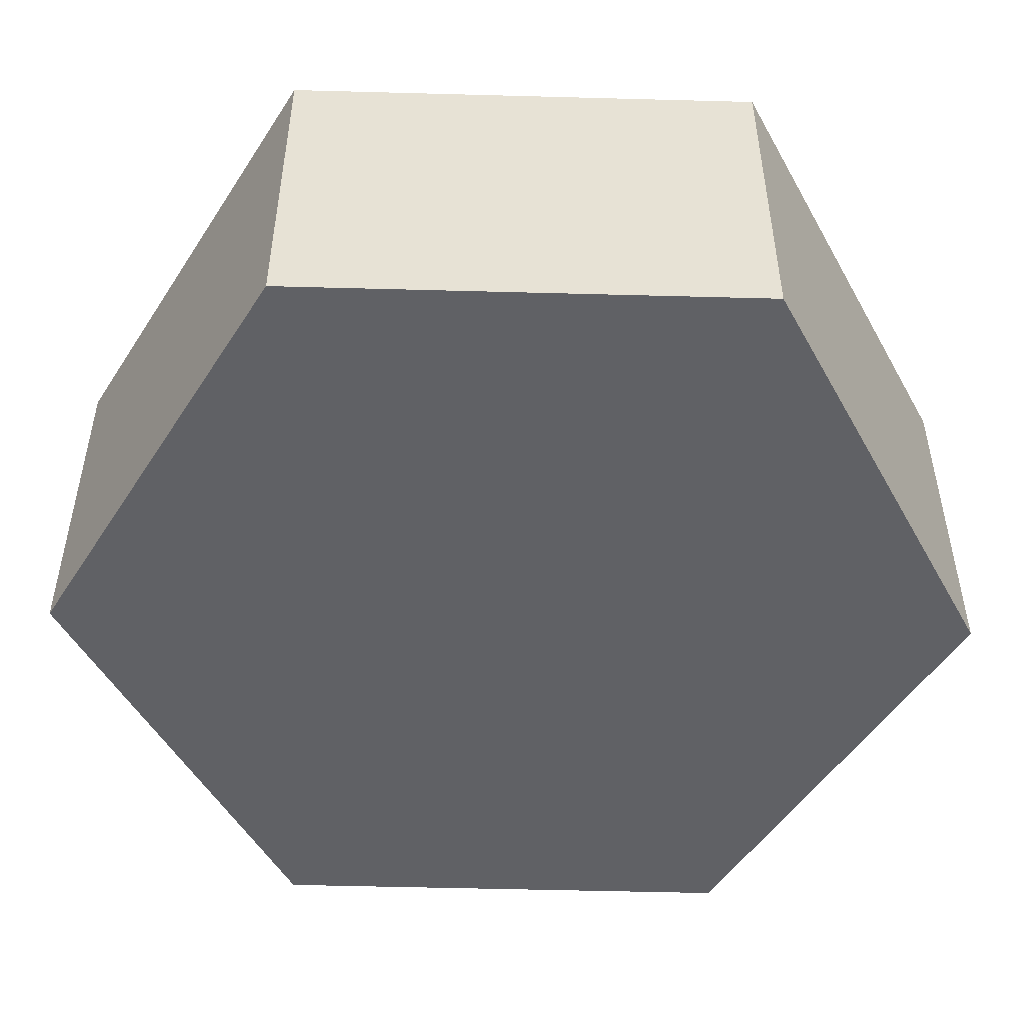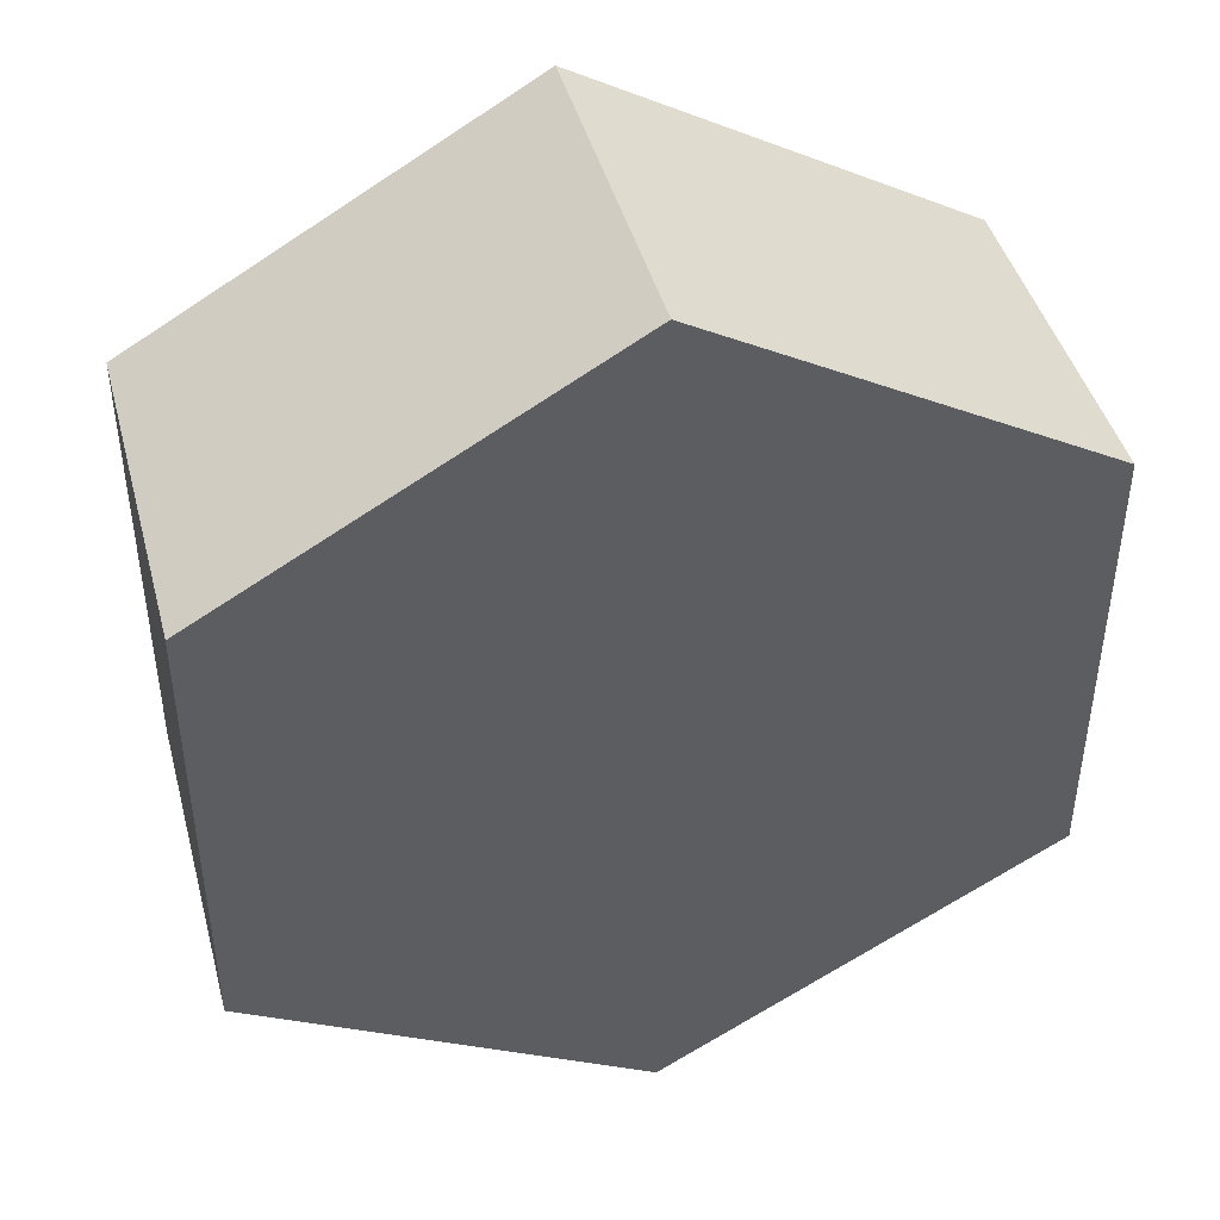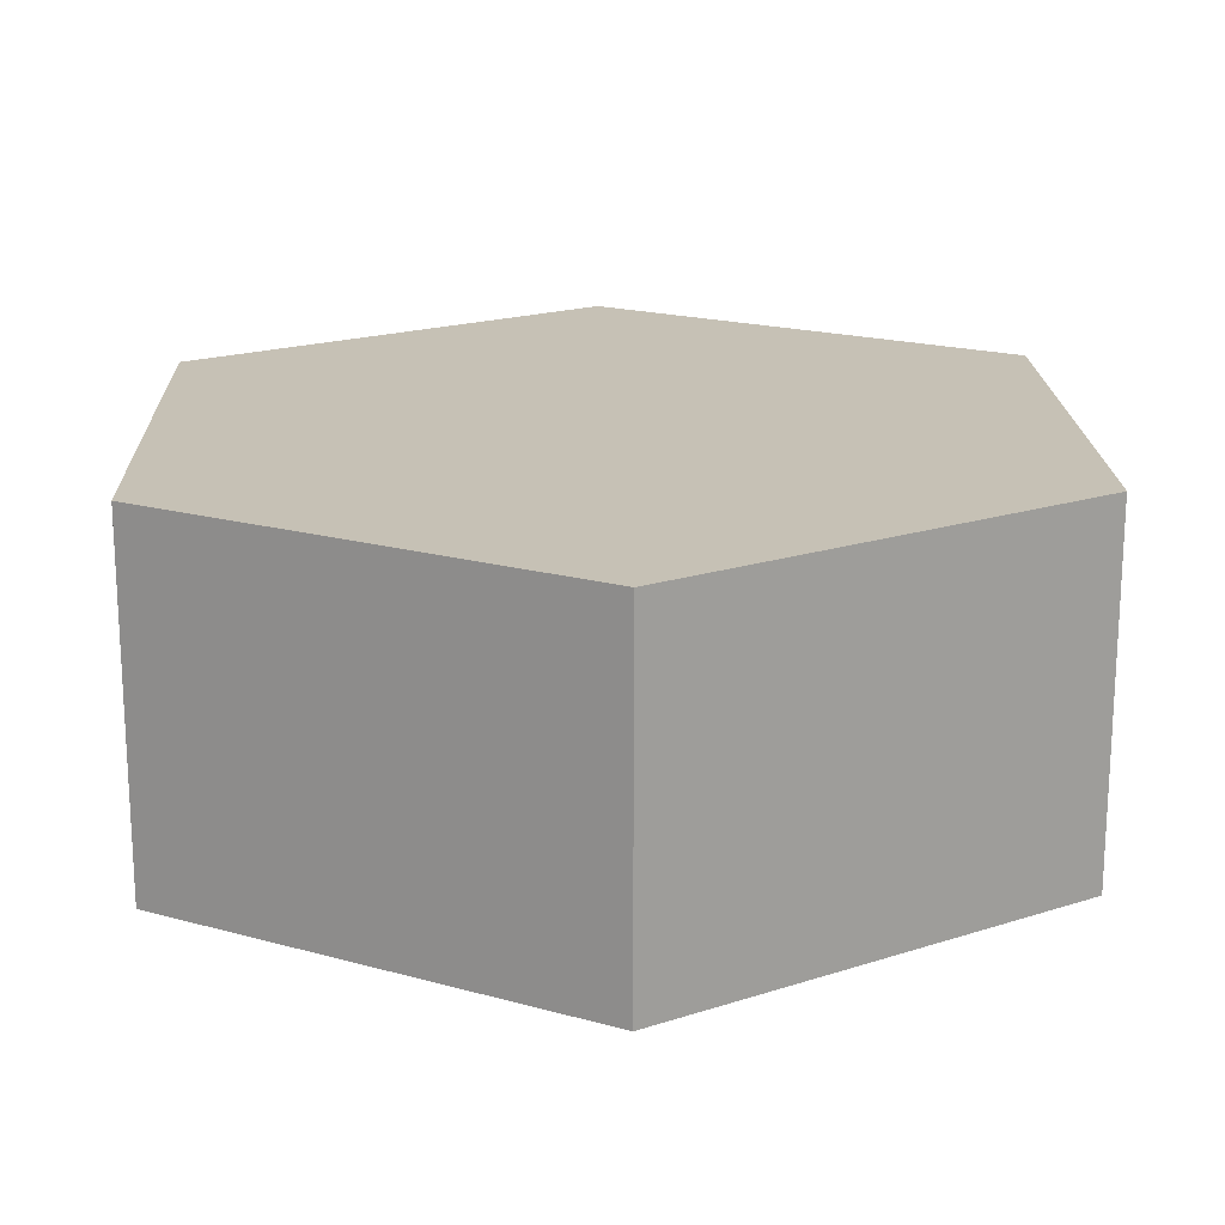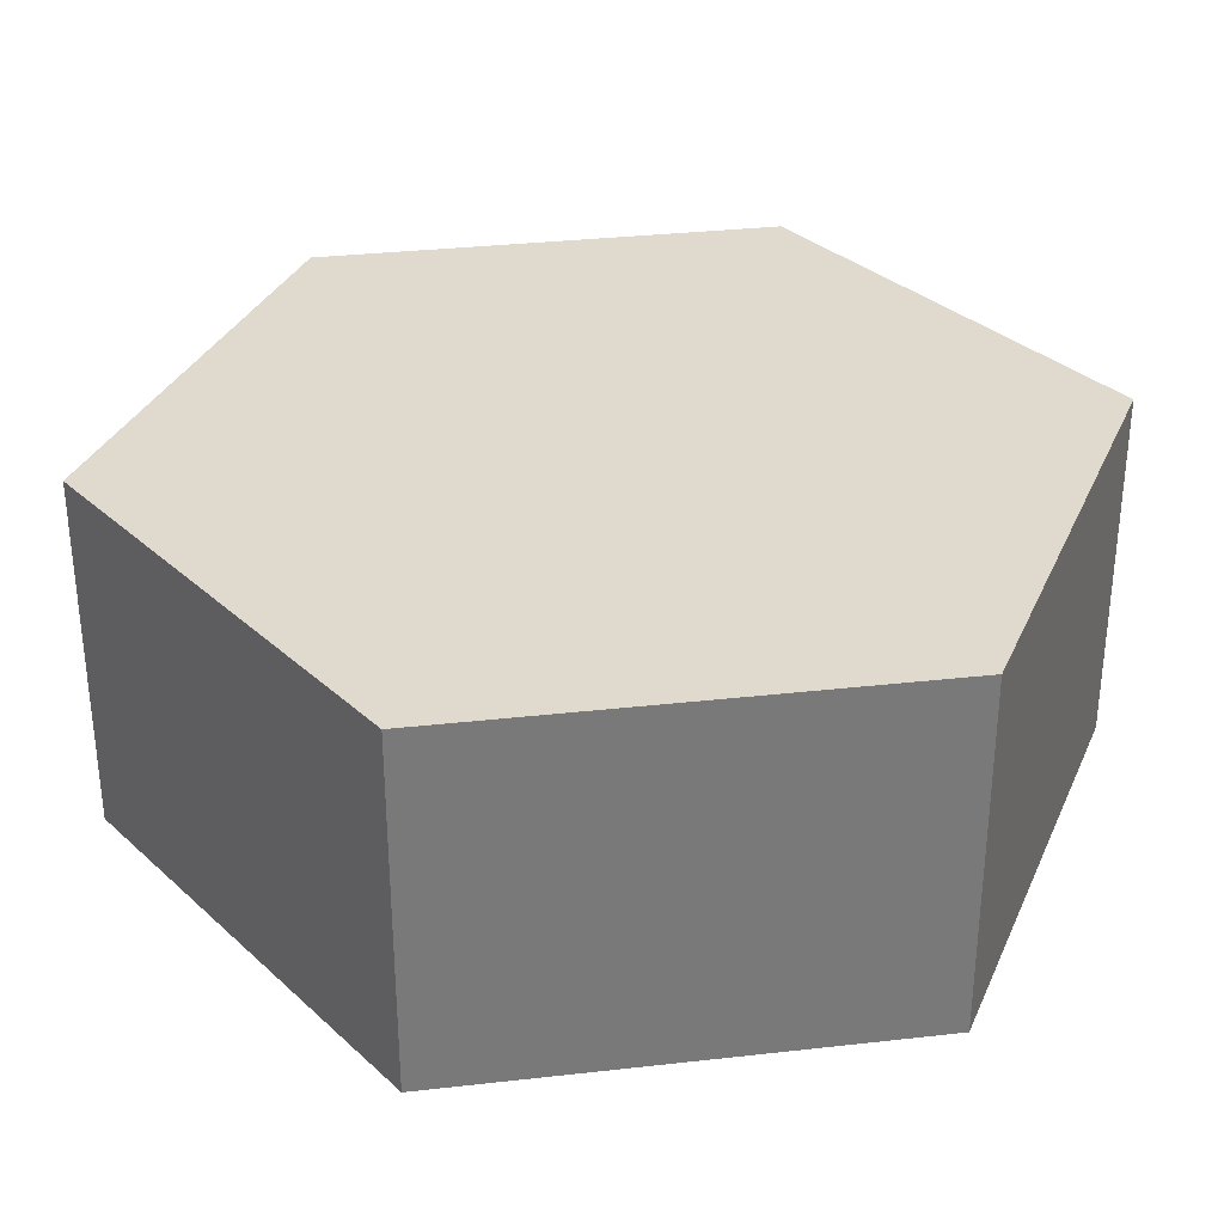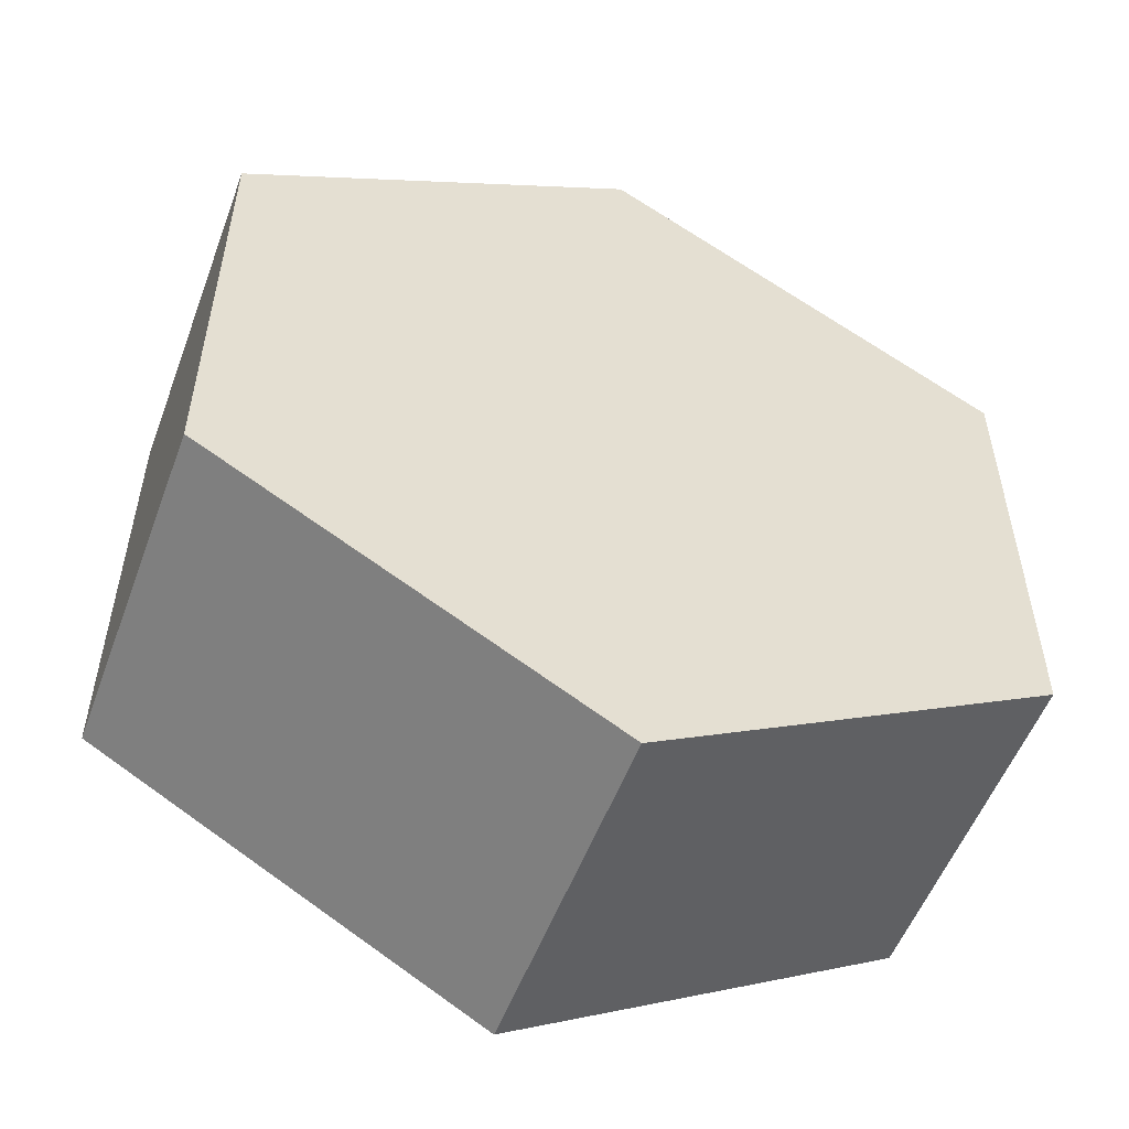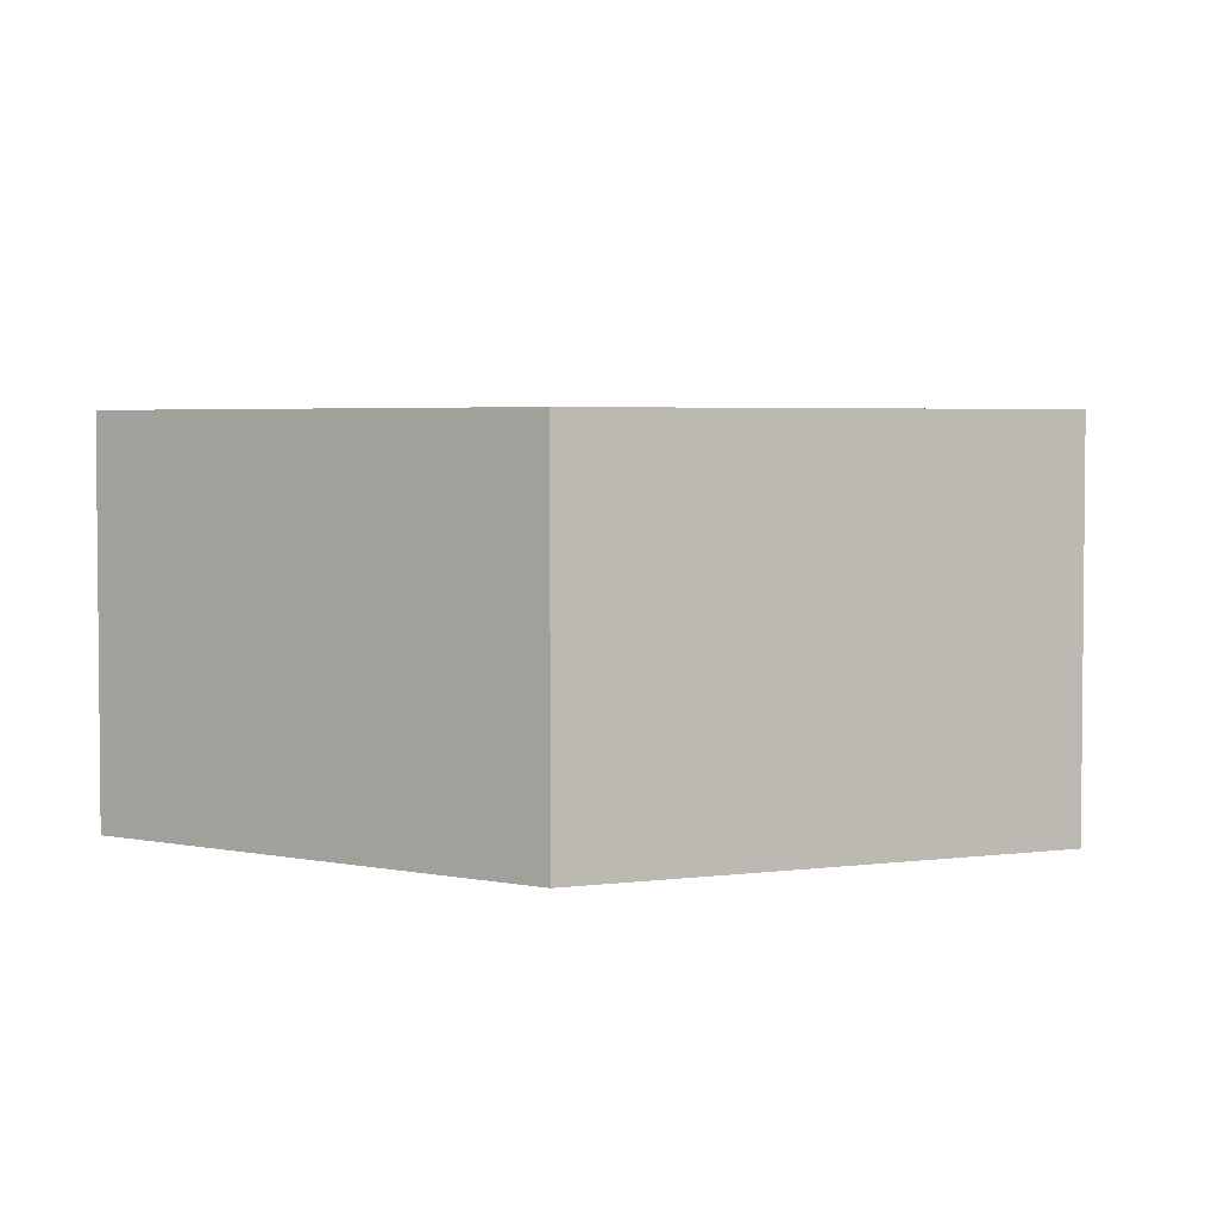
<metadata>
{"format":"obj","ext":"obj","renderer":"f3d","projection":"perspective","resolution":1024,"background":"white","views":[{"elev":-50.3,"azim":-91.7,"up":"+Y"},{"elev":44.1,"azim":165.1,"up":"+Z"},{"elev":18.7,"azim":58.1,"up":"+Y"},{"elev":32.6,"azim":-158.9,"up":"+Y"},{"elev":-53.8,"azim":-20.3,"up":"+Z"},{"elev":3.6,"azim":-114.7,"up":"+Y"}]}
</metadata>
<code>
v -5.329e-15 0 9.238
v 8 0 4.619
v 8 7 4.619
v -5.329e-15 7 9.238
v -8 0 4.619
v -5.329e-15 0 9.238
v -5.329e-15 7 9.238
v -8 7 4.619
v -8 0 -4.619
v -8 0 4.619
v -8 7 4.619
v -8 7 -4.619
v 2.22e-15 0 -9.238
v -8 0 -4.619
v -8 7 -4.619
v 1.776e-15 7 -9.238
v 8 0 -4.619
v 2.22e-15 0 -9.238
v 1.776e-15 7 -9.238
v 8 7 -4.619
v 8 0 4.619
v 8 0 -4.619
v 8 7 -4.619
v 8 7 4.619
v 8 7 4.619
v 8 7 -4.619
v 1.776e-15 7 -9.238
v -8 7 -4.619
v -8 7 4.619
v -5.329e-15 7 9.238
v 8 0 -4.619
v 8 0 4.619
v -5.329e-15 0 9.238
v -8 0 4.619
v -8 0 -4.619
v 2.22e-15 0 -9.238
g eeb60c5a-e29f-11ea-9ee8-54bf646e7e1f
f 1 2 4
f 4 2 3
g eeb71de4-e29f-11ea-a79f-54bf646e7e1f
f 5 6 8
f 8 6 7
g eeb7e11a-e29f-11ea-96bf-54bf646e7e1f
f 9 10 12
f 12 10 11
g eeb87d5a-e29f-11ea-b733-54bf646e7e1f
f 13 14 16
f 16 14 15
g eeb940a6-e29f-11ea-b976-54bf646e7e1f
f 17 18 20
f 20 18 19
g eeb9dce8-e29f-11ea-884e-54bf646e7e1f
f 21 22 24
f 24 22 23
g eebaa036-e29f-11ea-bd32-54bf646e7e1f
f 25 26 30
f 30 26 27
f 30 27 29
f 29 27 28
g eebbb1a8-e29f-11ea-a10b-54bf646e7e1f
f 32 33 31
f 31 33 36
f 36 33 34
f 36 34 35

</code>
